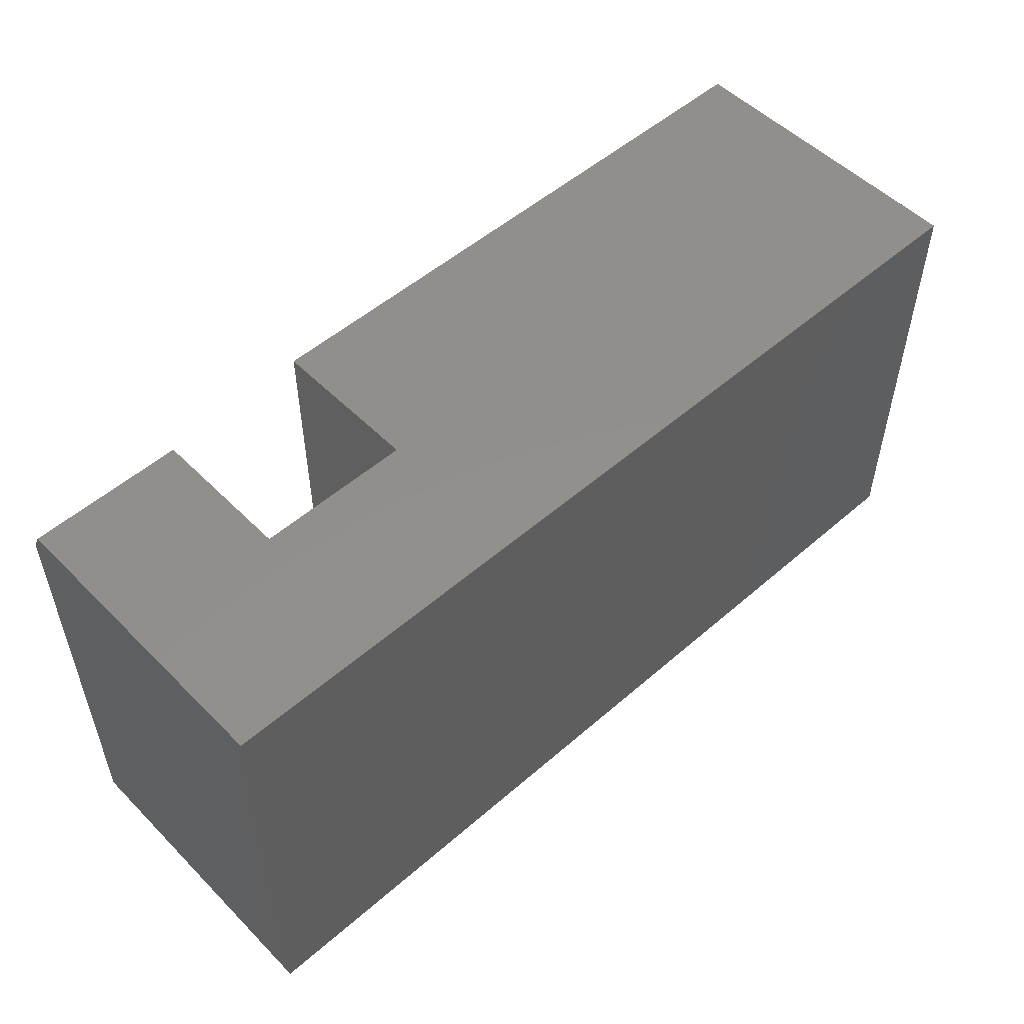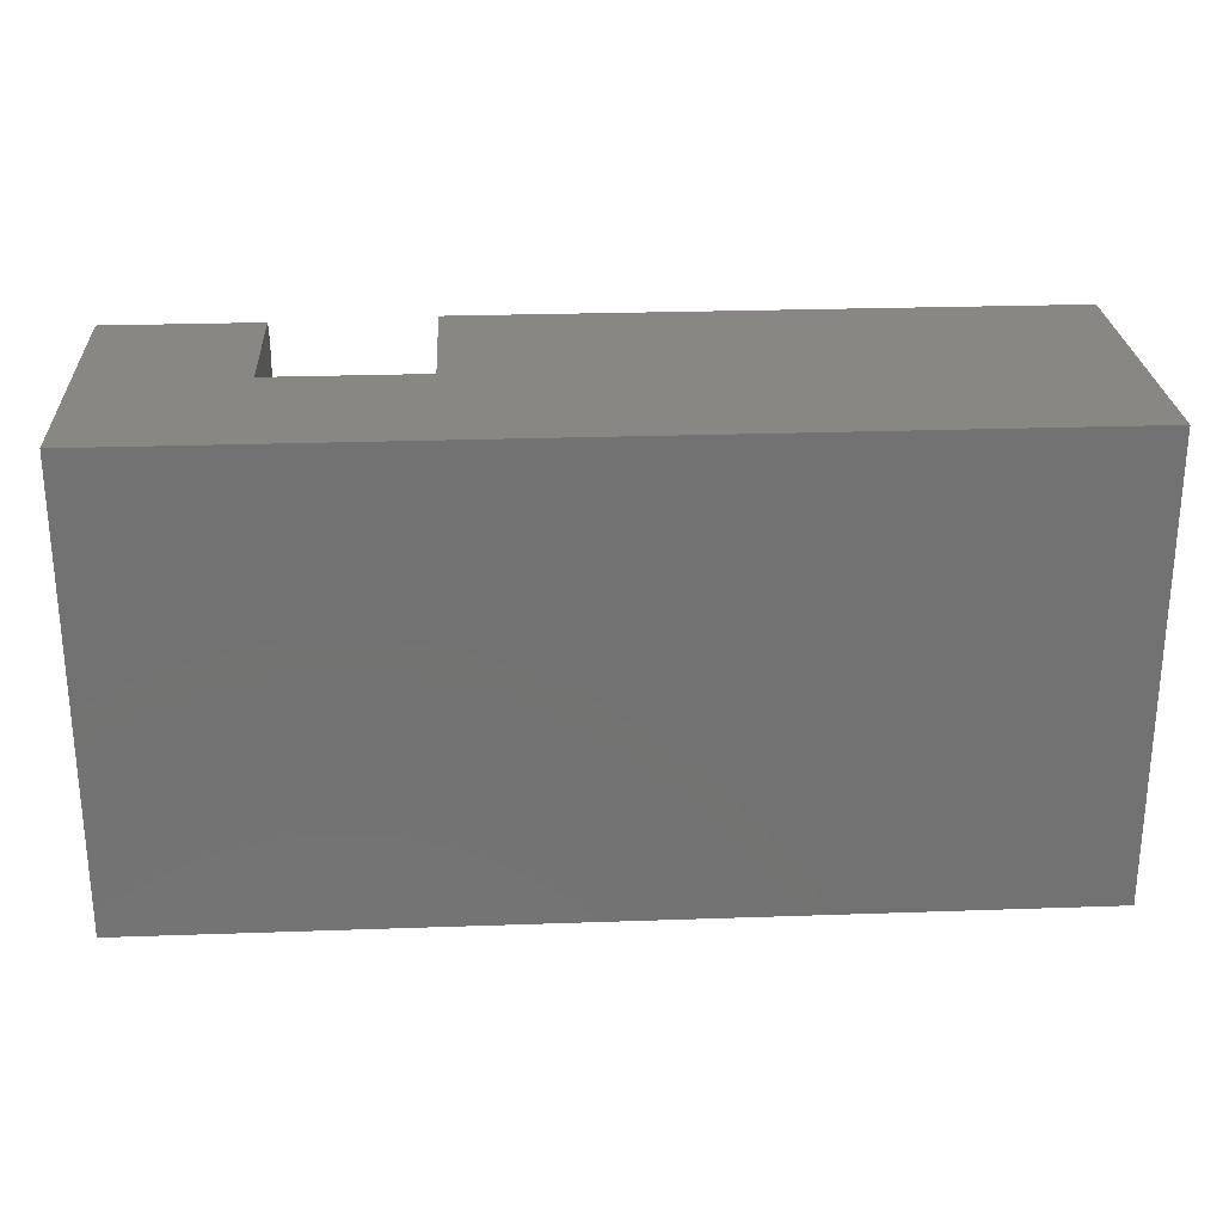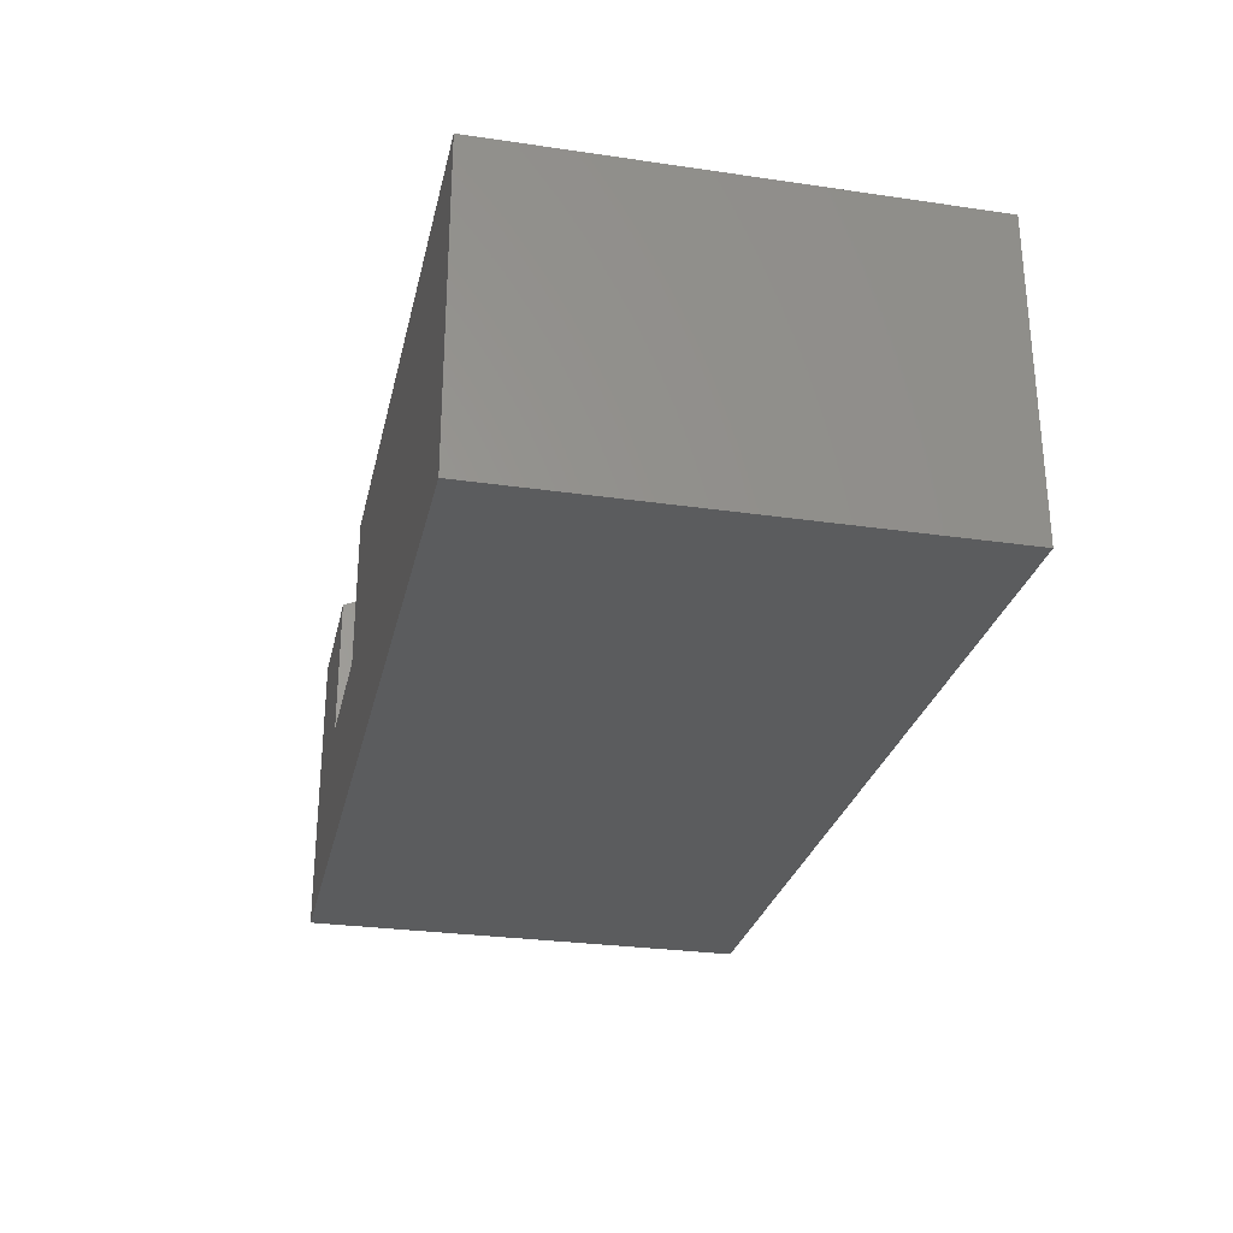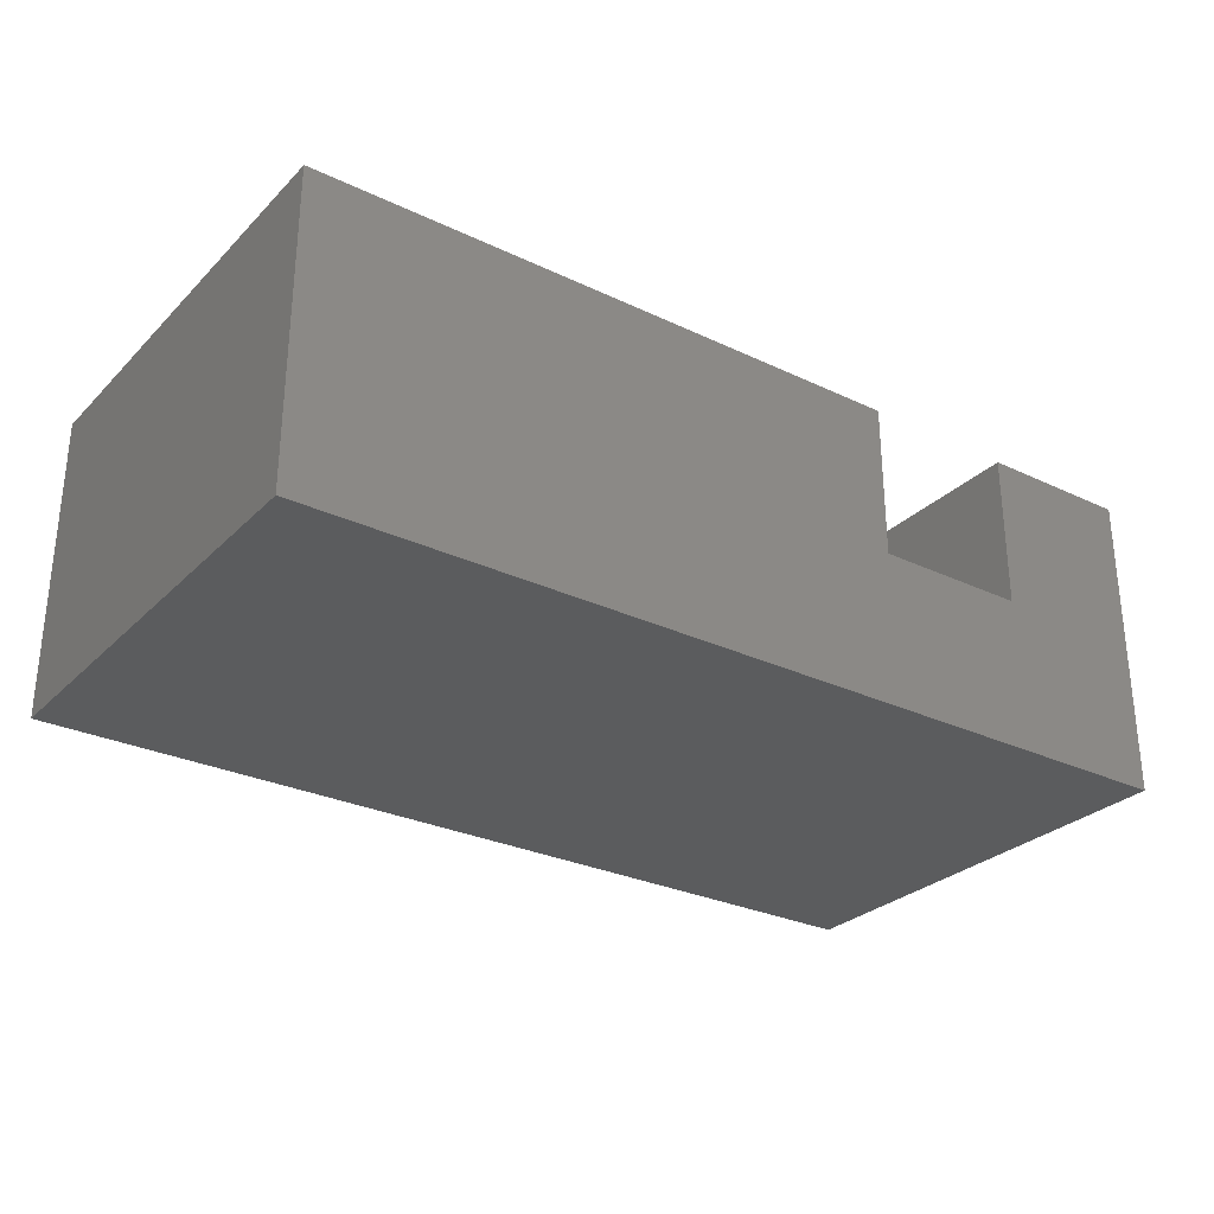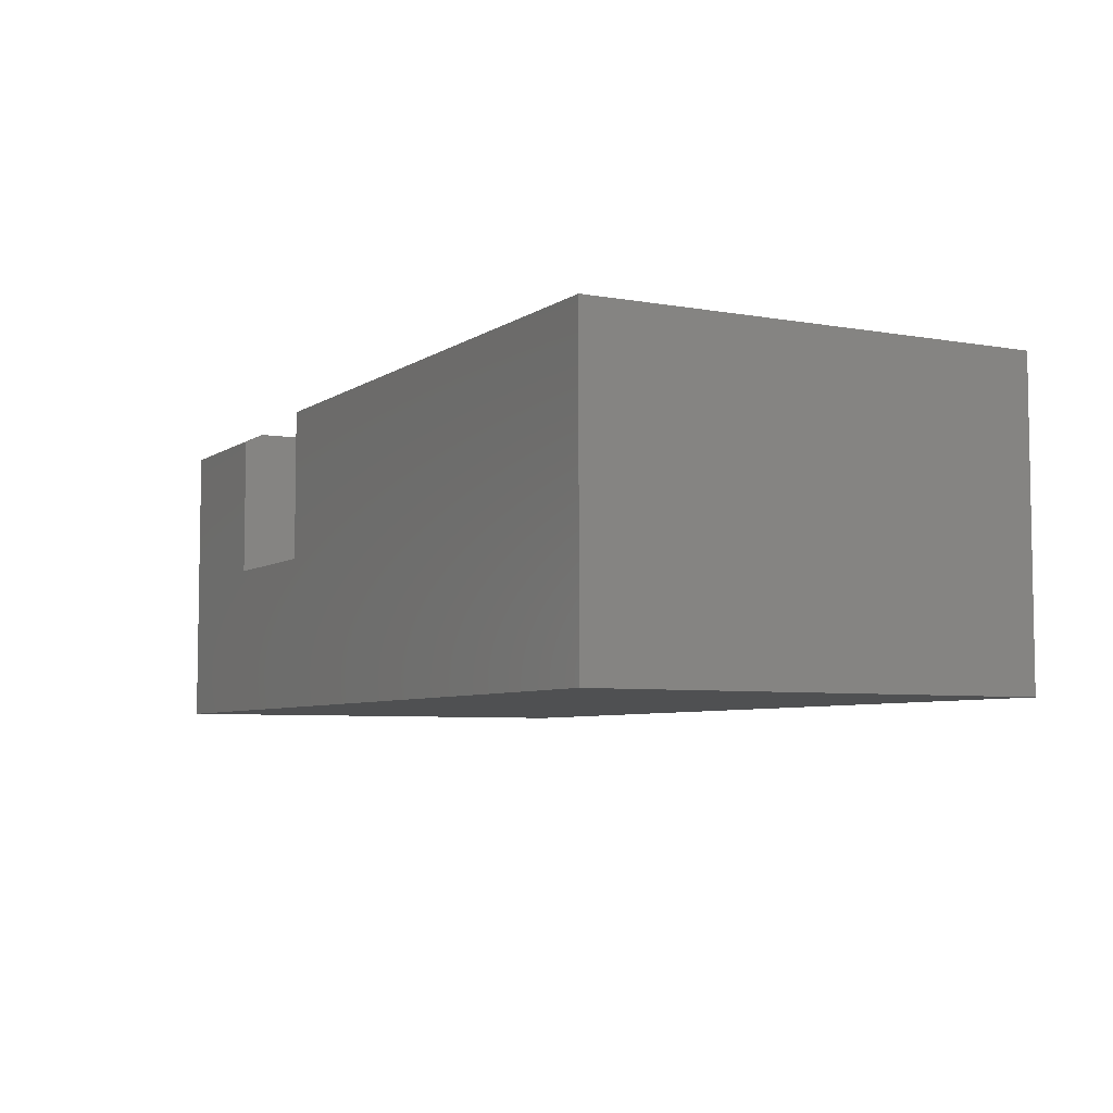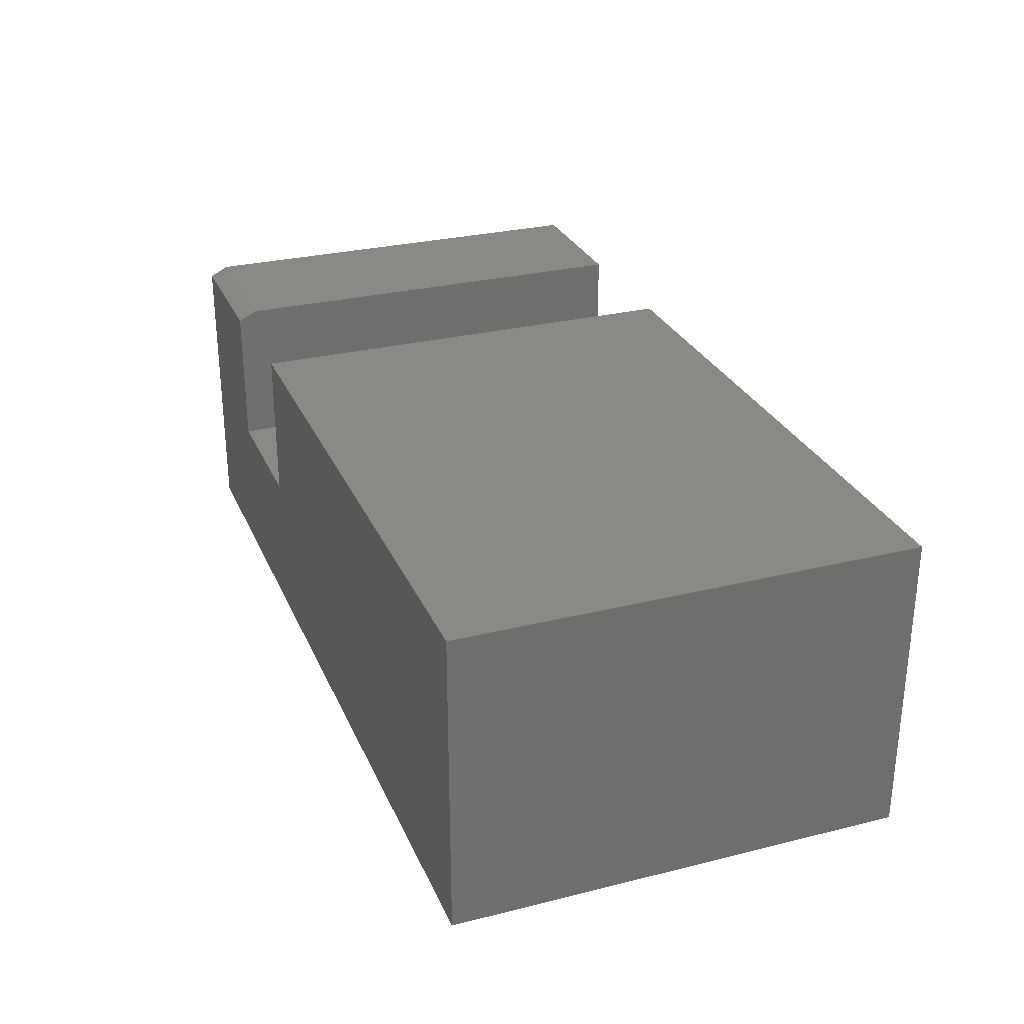
<metadata>
{"format":"stl","ext":"stl","renderer":"f3d","projection":"perspective","resolution":1024,"background":"white","views":[{"elev":52.4,"azim":136.9,"up":"+Y"},{"elev":25.8,"azim":176.8,"up":"+Y"},{"elev":-28.0,"azim":-102.5,"up":"+Z"},{"elev":-28.7,"azim":-35.3,"up":"+Z"},{"elev":-5.9,"azim":-118.5,"up":"+Z"},{"elev":28.6,"azim":-110.4,"up":"+Z"}]}
</metadata>
<code>
# stl→obj: 20 verts, 36 faces
v 0.2447 1.104e-16 0.2526
v 0.4974 1.385e-16 0.2526
v 0.75 1.665e-16 -9.185e-17
v 0.007895 8.414e-17 -4.641e-17
v -0.75 0 0
v -0.75 3.435e-33 0.5053
v 0.2447 1.104e-16 0.5053
v 0.4974 1.385e-16 0.4896
v 0.75 1.665e-16 0.4896
v 0.4974 -0.75 0.2526
v 0.4974 -0.75 0.5053
v 0.4974 -0.03125 0.5053
v 0.75 -0.75 0.5053
v 0.75 -0.03125 0.5053
v 0.75 -0.75 -9.185e-17
v 0.007895 -0.75 -4.641e-17
v 0.2447 -0.75 0.5053
v -0.75 -0.75 0.5053
v 0.2447 -0.75 0.2526
v -0.75 -0.75 0
f 1 2 3
f 1 3 4
f 1 4 5
f 1 5 6
f 1 6 7
f 2 8 3
f 3 8 9
f 10 11 2
f 2 11 12
f 2 12 8
f 13 14 11
f 11 14 12
f 13 15 14
f 14 15 3
f 14 3 9
f 14 9 12
f 12 9 8
f 13 11 15
f 15 11 10
f 15 10 16
f 17 18 19
f 19 18 20
f 19 20 10
f 10 20 16
f 6 5 18
f 18 5 20
f 17 7 18
f 18 7 6
f 1 7 19
f 19 7 17
f 2 1 10
f 10 1 19
f 16 4 15
f 15 4 3
f 20 5 16
f 16 5 4

</code>
